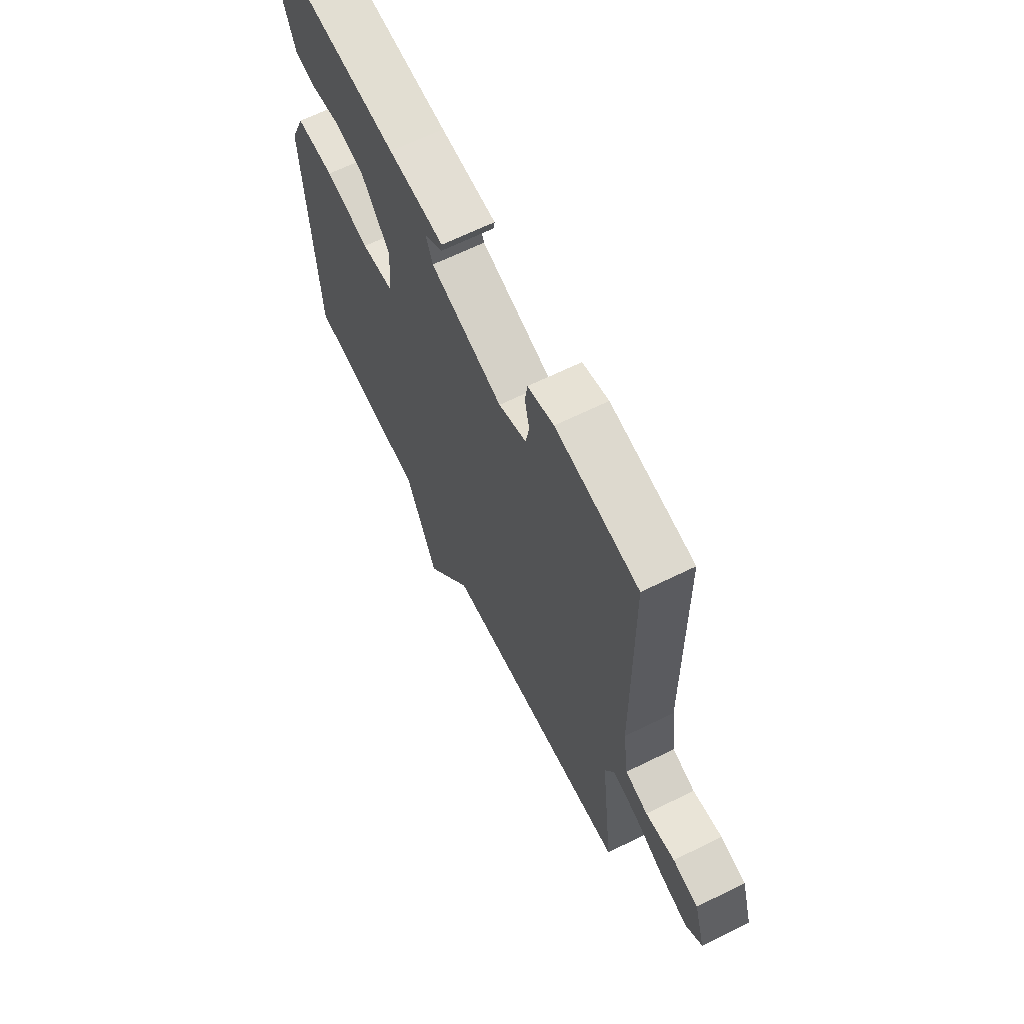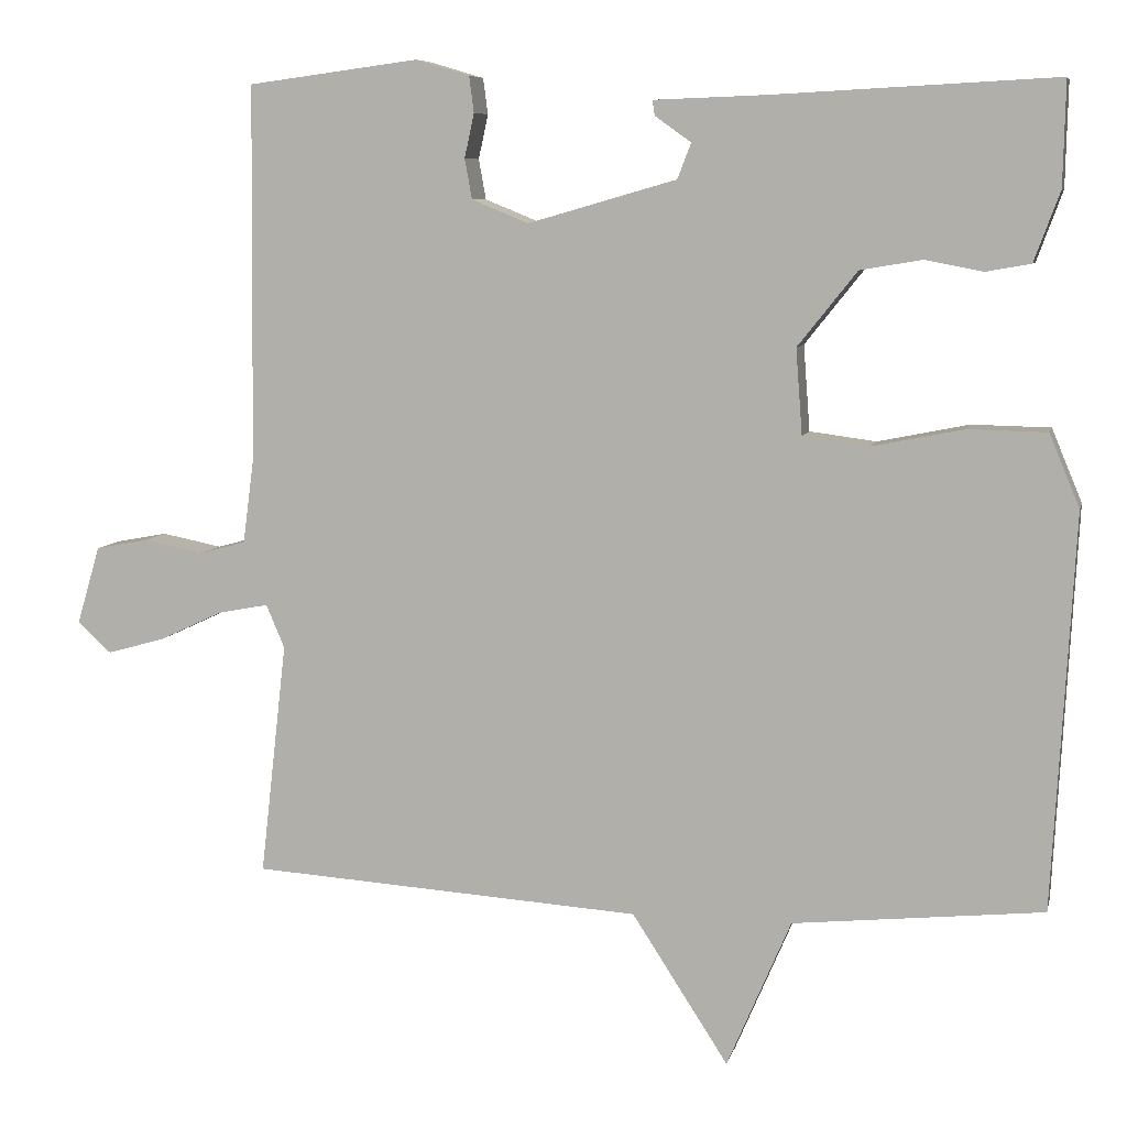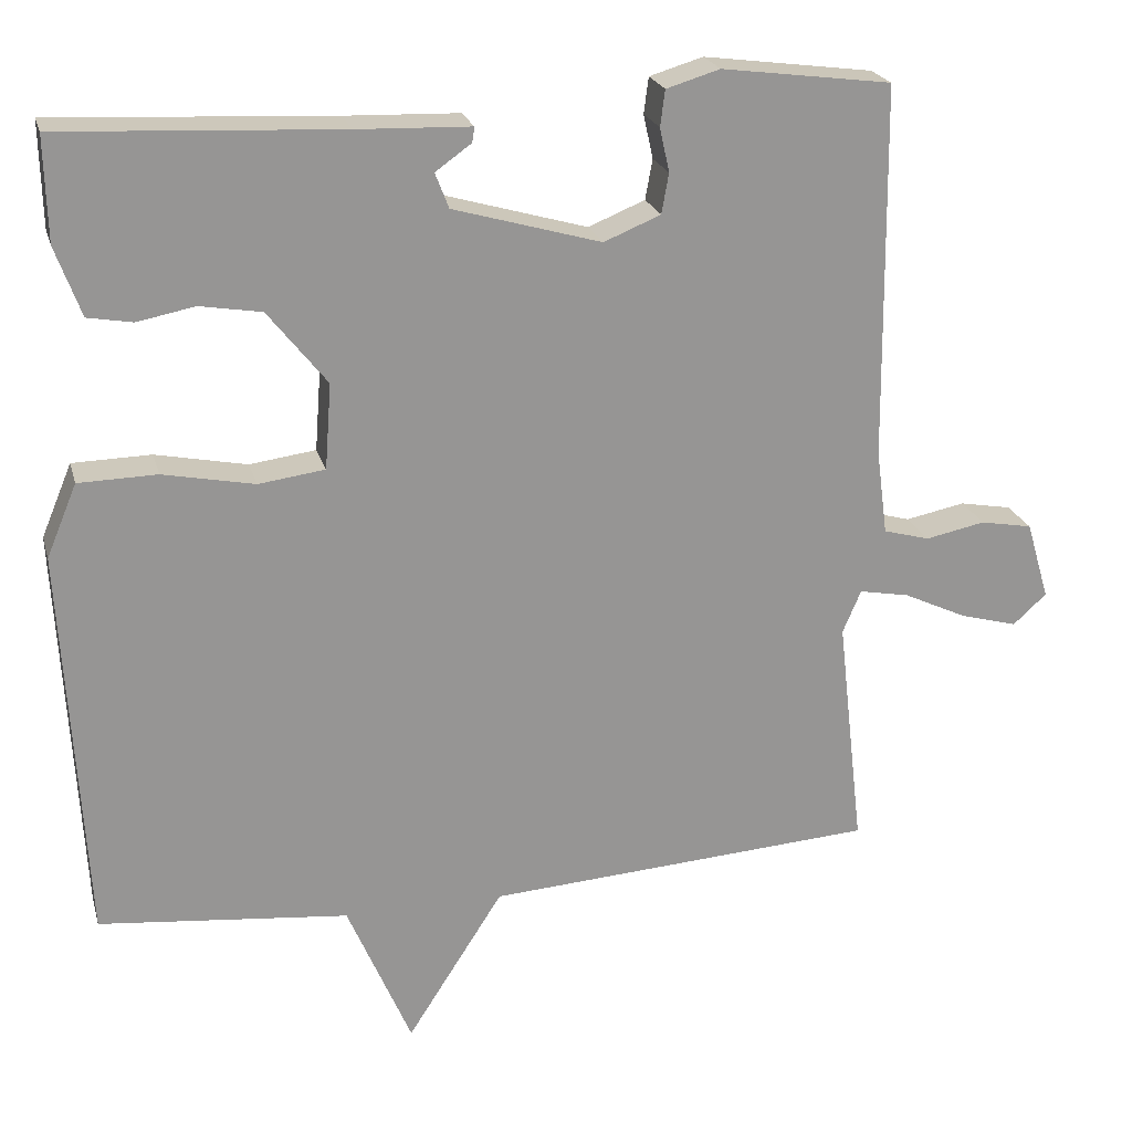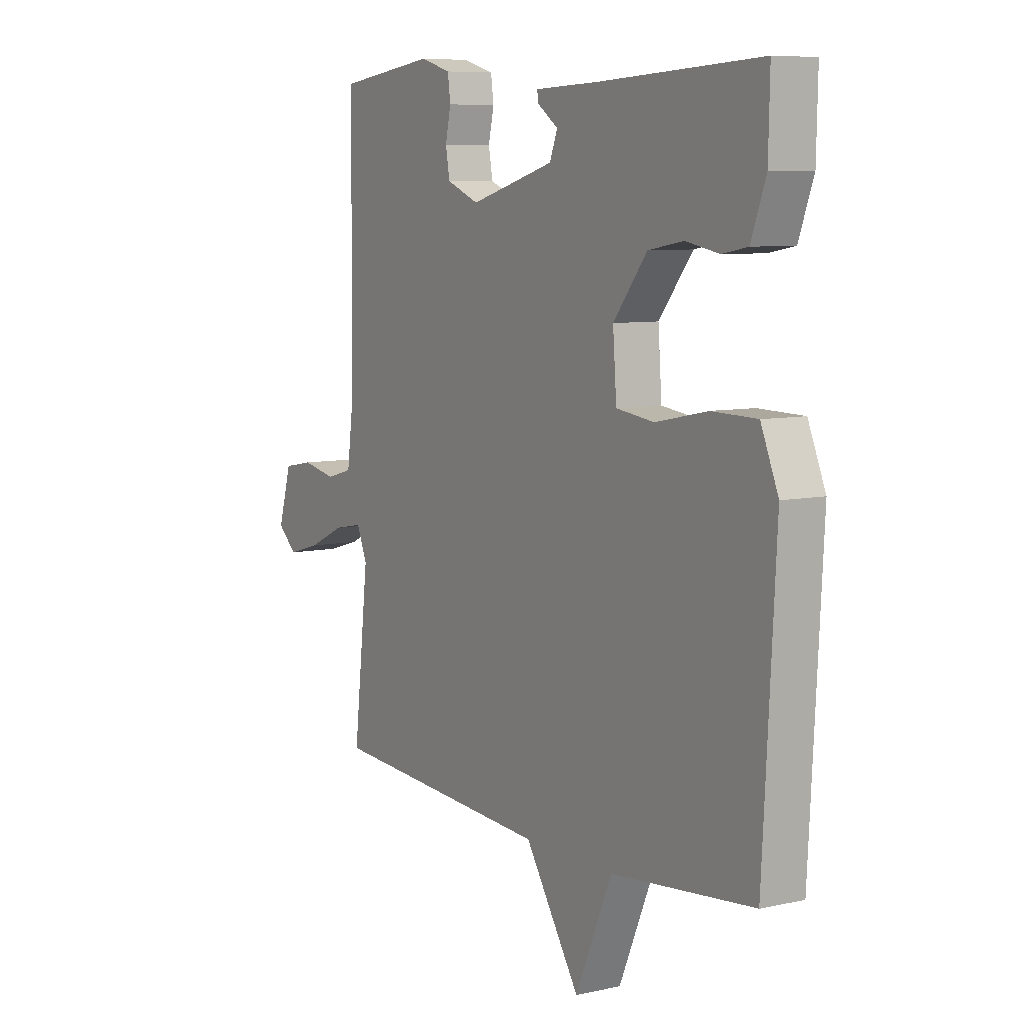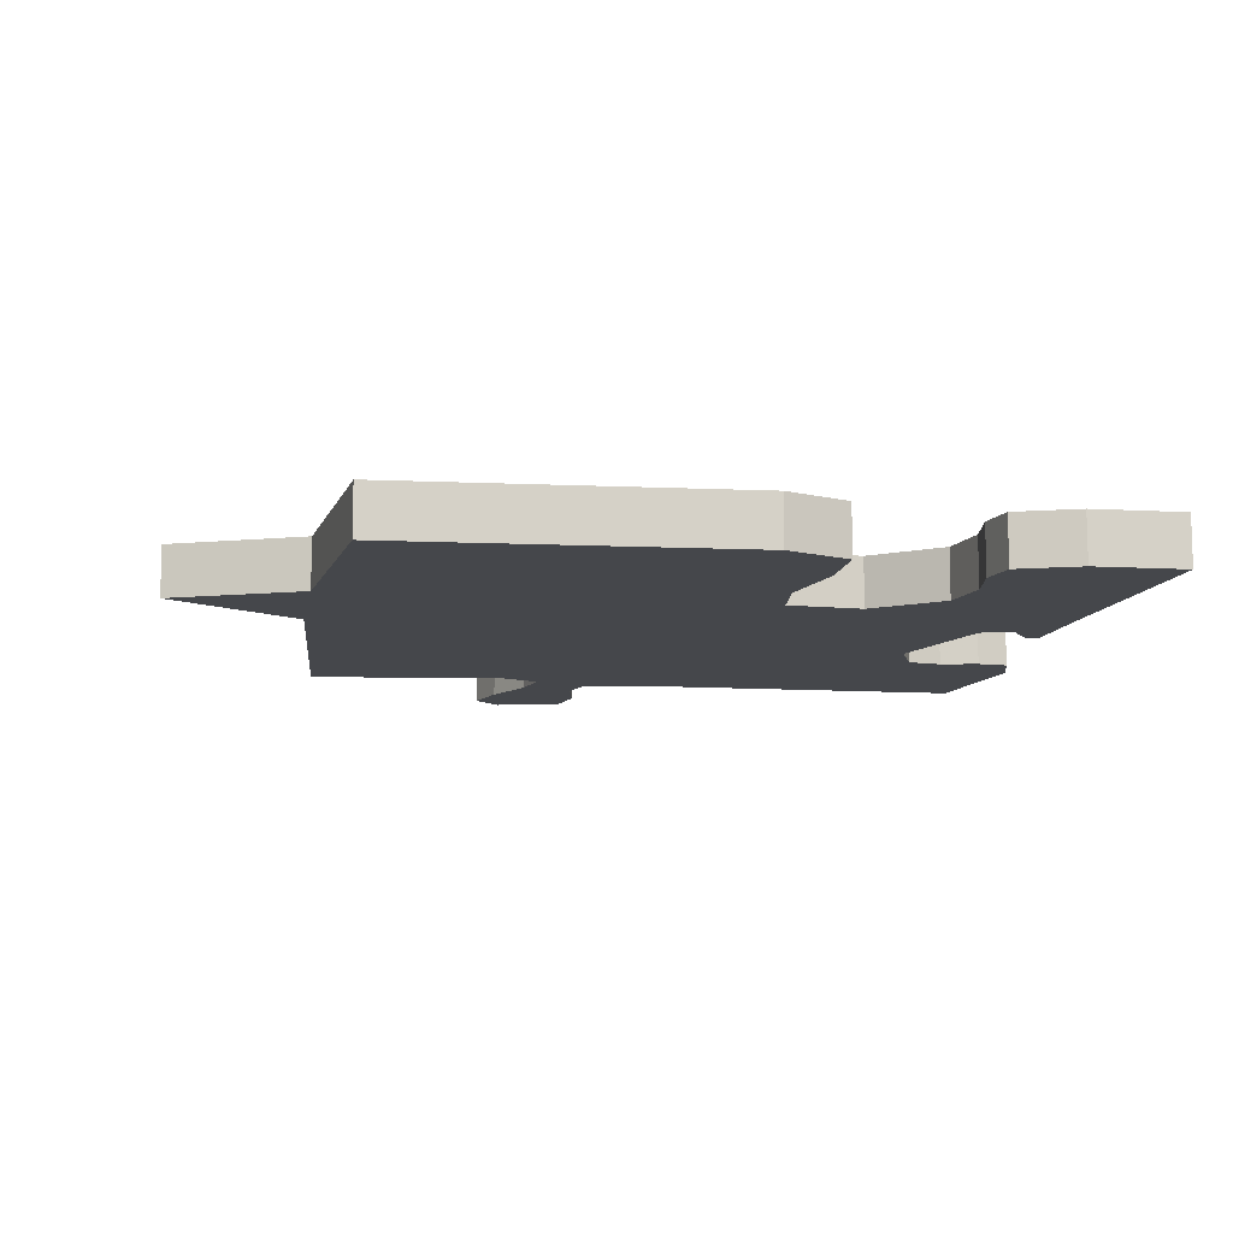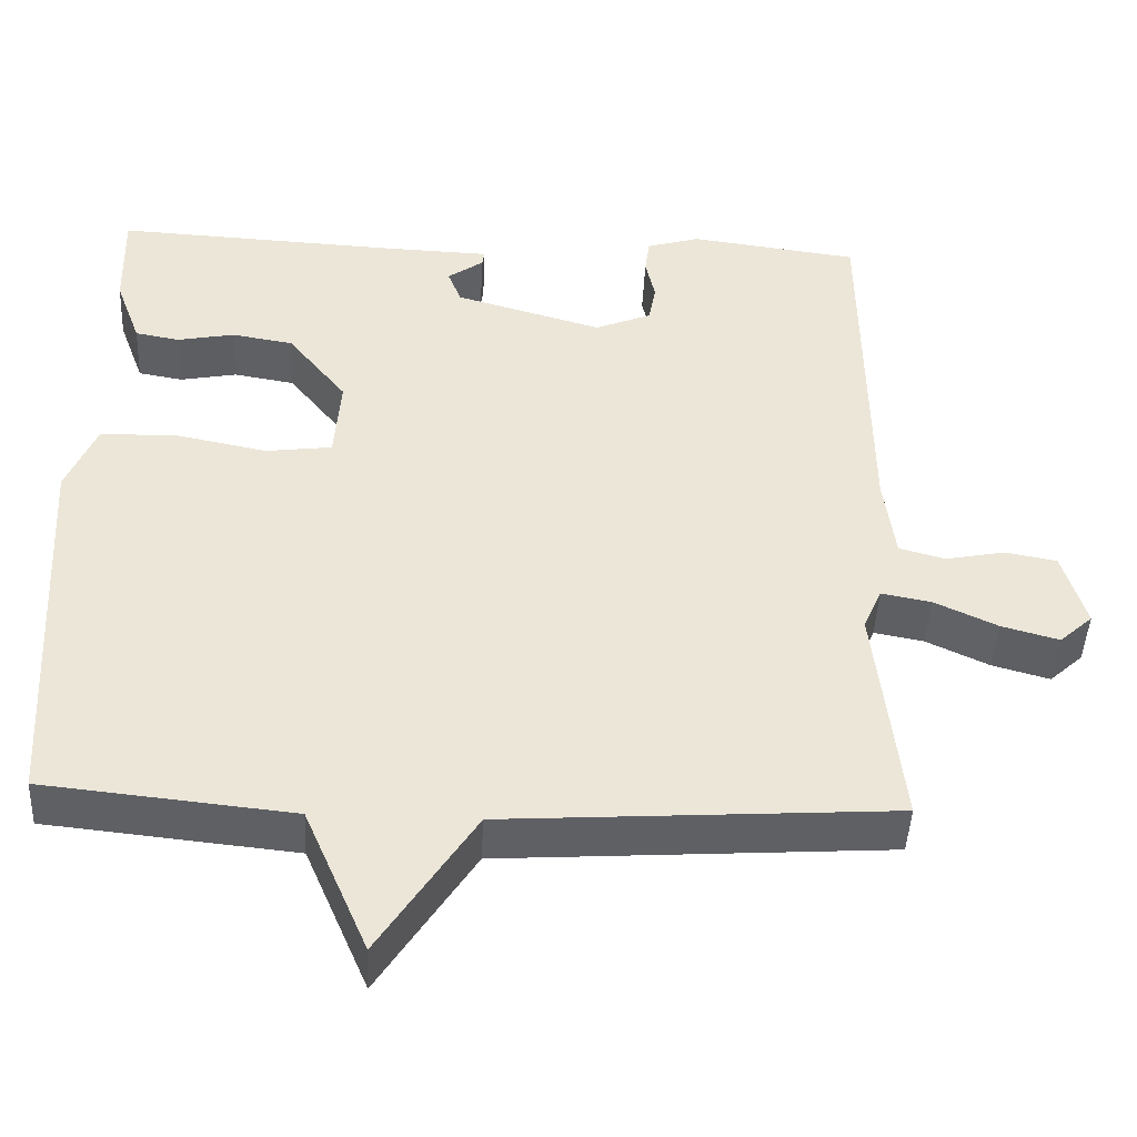
<metadata>
{"format":"obj","ext":"obj","renderer":"f3d","projection":"perspective","resolution":1024,"background":"white","views":[{"elev":65.7,"azim":63.7,"up":"+Z"},{"elev":7.6,"azim":-167.4,"up":"+Z"},{"elev":22.3,"azim":-14.4,"up":"+Z"},{"elev":7.6,"azim":-122.1,"up":"+Z"},{"elev":-10.4,"azim":-99.6,"up":"+Y"},{"elev":-44.9,"azim":-2.7,"up":"+Z"}]}
</metadata>
<code>
v -0.5 0.07 0.5
v -0.15 0.07 0.482
v -0.008 0.07 0.477
v -0.011 0.07 0.458
v -0.056 0.07 0.426
v -0.039 0.07 0.382
v 0.146 0.07 0.329
v 0.217 0.07 0.358
v 0.226 0.07 0.408
v 0.214 0.07 0.463
v 0.22 0.07 0.508
v 0.287 0.07 0.528
v 0.5 0.07 0.5
v 0.505 0.07 0.031
v 0.519 0.07 -0.075
v 0.577 0.07 -0.091
v 0.652 0.07 -0.076
v 0.717 0.07 -0.088
v 0.746 0.07 -0.186
v 0.704 0.07 -0.224
v 0.632 0.07 -0.204
v 0.553 0.07 -0.167
v 0.49 0.07 -0.155
v 0.467 0.07 -0.209
v 0.5 0.07 -0.5
v 0.012 0.07 -0.532
v -0.108 0.07 -0.718
v -0.188 0.07 -0.532
v -0.5 0.07 -0.5
v -0.527 0.07 -0.007
v -0.489 0.07 0.084
v -0.391 0.07 0.086
v -0.277 0.07 0.063
v -0.194 0.07 0.074
v -0.186 0.07 0.181
v -0.26 0.07 0.274
v -0.337 0.07 0.287
v -0.409 0.07 0.273
v -0.465 0.07 0.283
v -0.497 0.07 0.37
v -0.5 0 0.5
v -0.15 0 0.482
v -0.008 0 0.477
v -0.011 0 0.458
v -0.056 0 0.426
v -0.039 0 0.382
v 0.146 0 0.329
v 0.217 0 0.358
v 0.226 0 0.408
v 0.214 0 0.463
v 0.22 0 0.508
v 0.287 0 0.528
v 0.5 0 0.5
v 0.505 0 0.031
v 0.519 0 -0.075
v 0.577 0 -0.091
v 0.652 0 -0.076
v 0.717 0 -0.088
v 0.746 0 -0.186
v 0.704 0 -0.224
v 0.632 0 -0.204
v 0.553 0 -0.167
v 0.49 0 -0.155
v 0.467 0 -0.209
v 0.5 0 -0.5
v 0.012 0 -0.532
v -0.108 0 -0.718
v -0.188 0 -0.532
v -0.5 0 -0.5
v -0.527 0 -0.007
v -0.489 0 0.084
v -0.391 0 0.086
v -0.277 0 0.063
v -0.194 0 0.074
v -0.186 0 0.181
v -0.26 0 0.274
v -0.337 0 0.287
v -0.409 0 0.273
v -0.465 0 0.283
v -0.497 0 0.37
f 40 1 2
f 39 40 2
f 38 39 2
f 37 38 2
f 36 37 2 3
f 31 32 33
f 30 31 33
f 29 30 33
f 28 29 33
f 28 33 34
f 27 28 34
f 26 27 34
f 26 34 35
f 25 26 35
f 24 25 35
f 20 21 22
f 19 20 22
f 18 19 22
f 17 18 22
f 16 17 22
f 15 16 22 23
f 24 35 36
f 23 24 36
f 15 23 36
f 14 15 36
f 12 13 14
f 11 12 14
f 10 11 14
f 9 10 14
f 3 4 5
f 36 3 5
f 36 5 6
f 14 36 6 7
f 8 9 14
f 7 8 14
f 42 41 80
f 42 80 79
f 42 79 78
f 42 78 77
f 43 42 77 76
f 73 72 71
f 73 71 70
f 73 70 69
f 73 69 68
f 74 73 68
f 74 68 67
f 74 67 66
f 75 74 66
f 75 66 65
f 75 65 64
f 62 61 60
f 62 60 59
f 62 59 58
f 62 58 57
f 62 57 56
f 63 62 56 55
f 76 75 64
f 76 64 63
f 76 63 55
f 76 55 54
f 54 53 52
f 54 52 51
f 54 51 50
f 54 50 49
f 45 44 43
f 45 43 76
f 46 45 76
f 47 46 76 54
f 54 49 48
f 54 48 47
f 1 41 42 2
f 2 42 43 3
f 3 43 44 4
f 4 44 45 5
f 5 45 46 6
f 6 46 47 7
f 7 47 48 8
f 8 48 49 9
f 9 49 50 10
f 10 50 51 11
f 11 51 52 12
f 12 52 53 13
f 13 53 54 14
f 14 54 55 15
f 15 55 56 16
f 16 56 57 17
f 17 57 58 18
f 18 58 59 19
f 19 59 60 20
f 20 60 61 21
f 21 61 62 22
f 22 62 63 23
f 23 63 64 24
f 24 64 65 25
f 25 65 66 26
f 26 66 67 27
f 27 67 68 28
f 28 68 69 29
f 29 69 70 30
f 30 70 71 31
f 31 71 72 32
f 32 72 73 33
f 33 73 74 34
f 34 74 75 35
f 35 75 76 36
f 36 76 77 37
f 37 77 78 38
f 38 78 79 39
f 39 79 80 40
f 40 80 41 1

</code>
